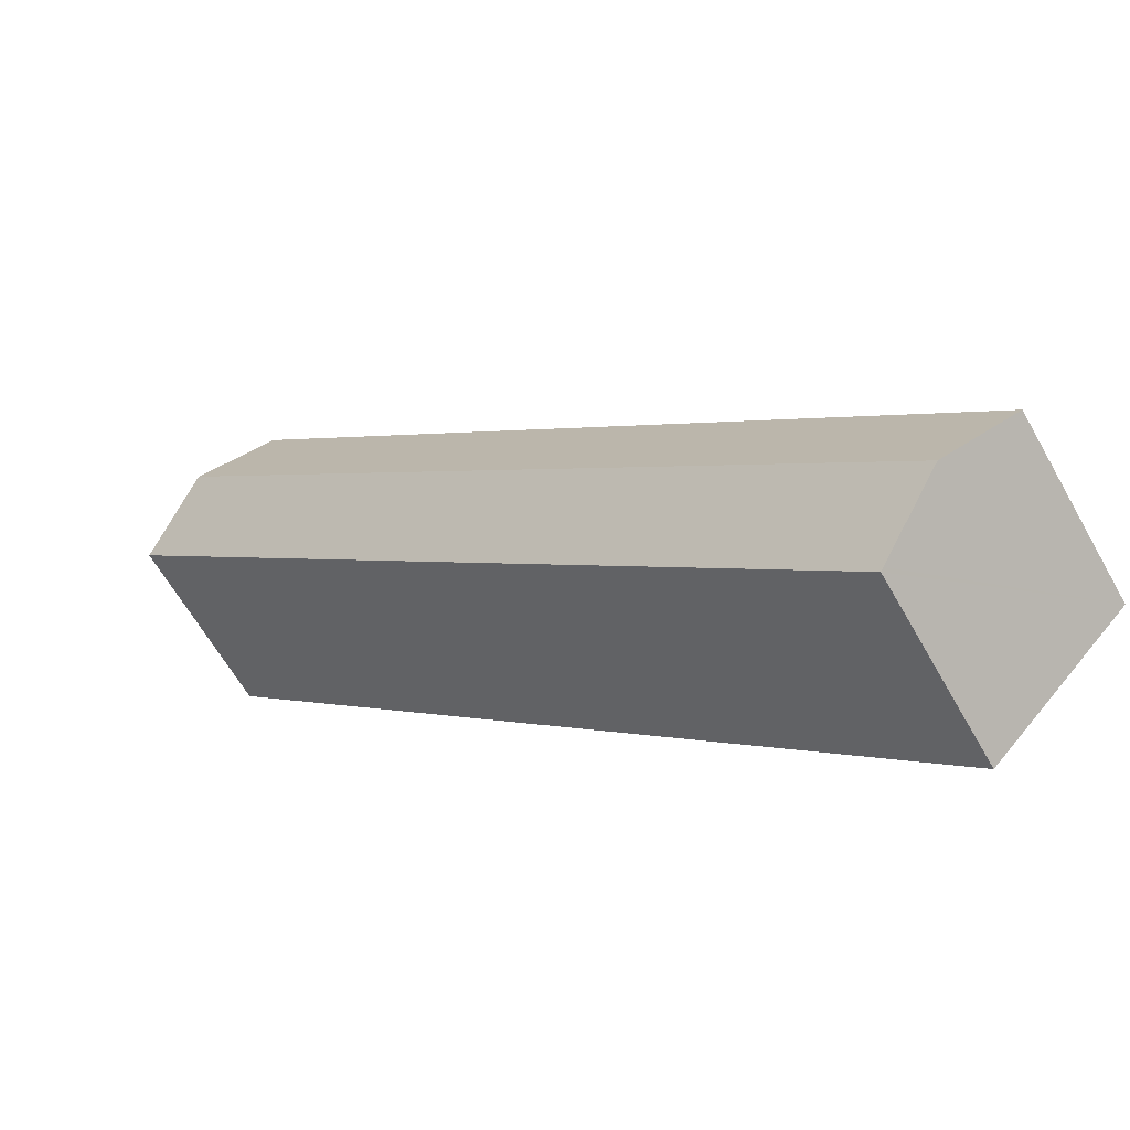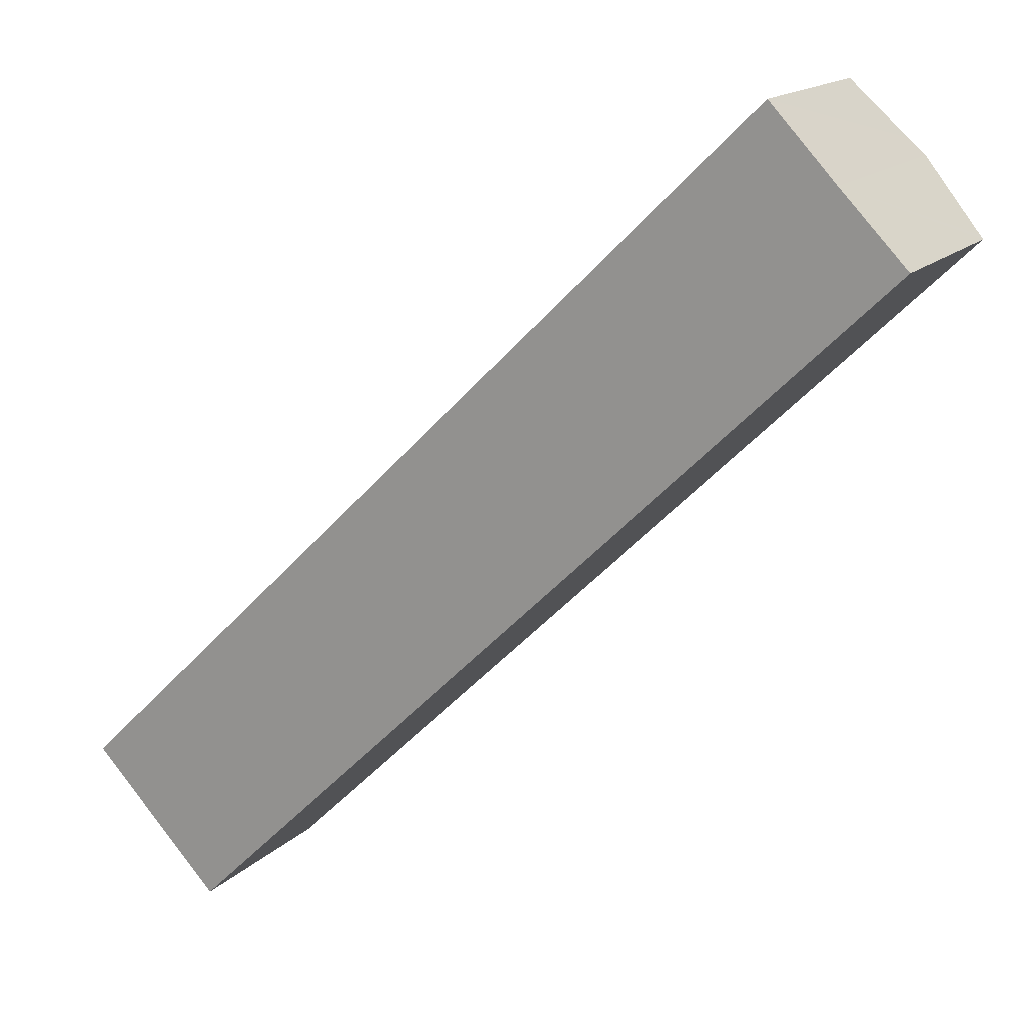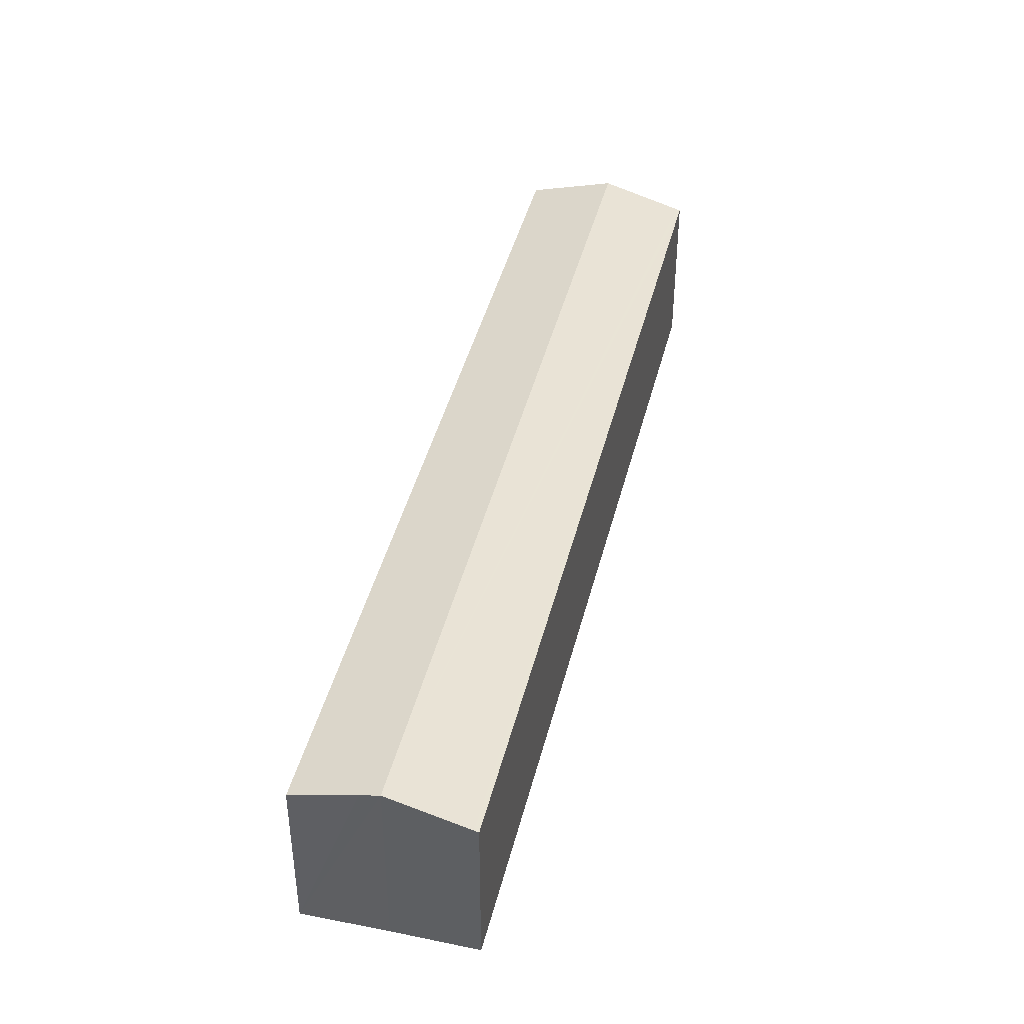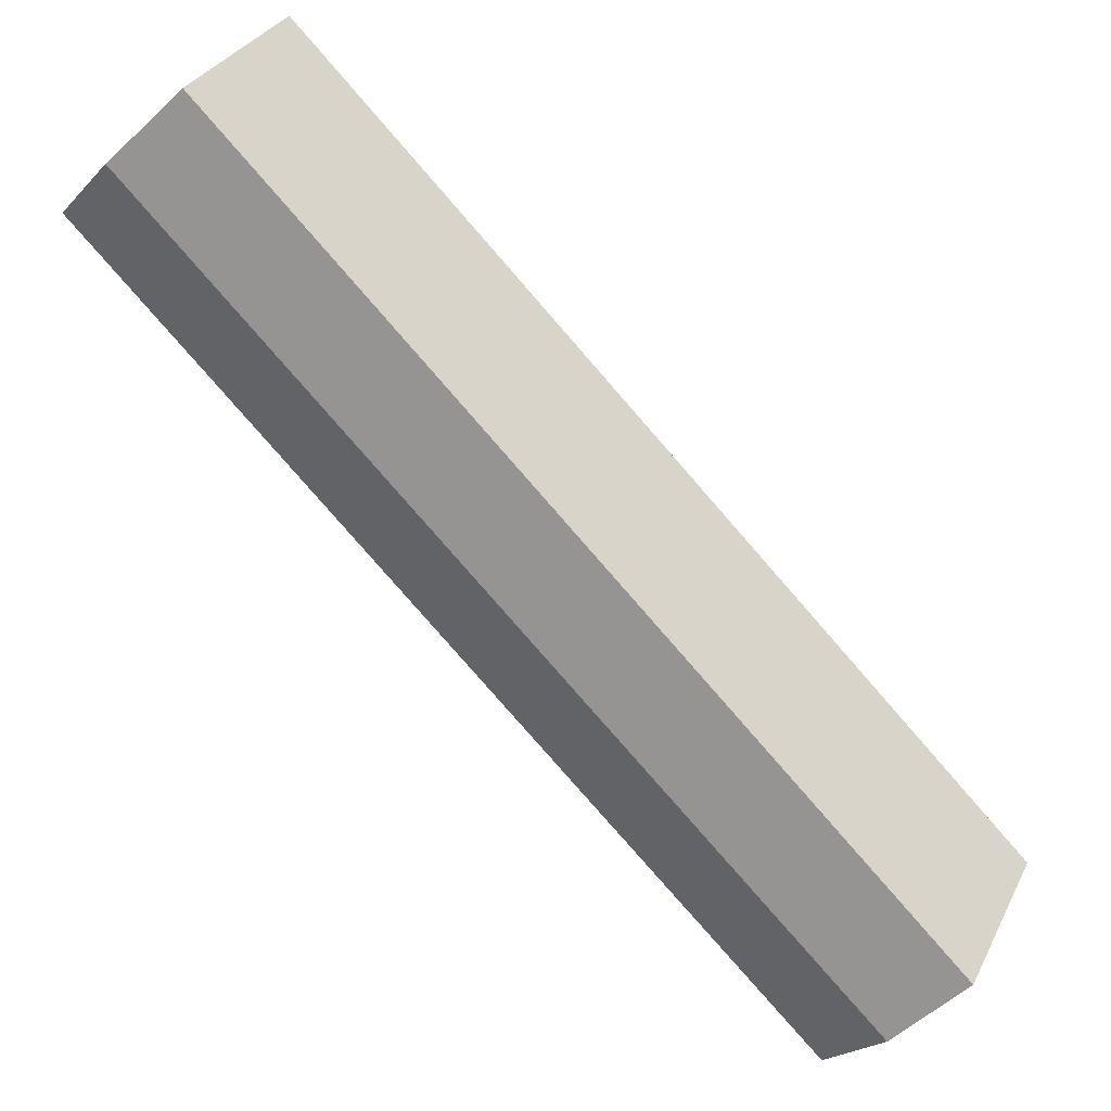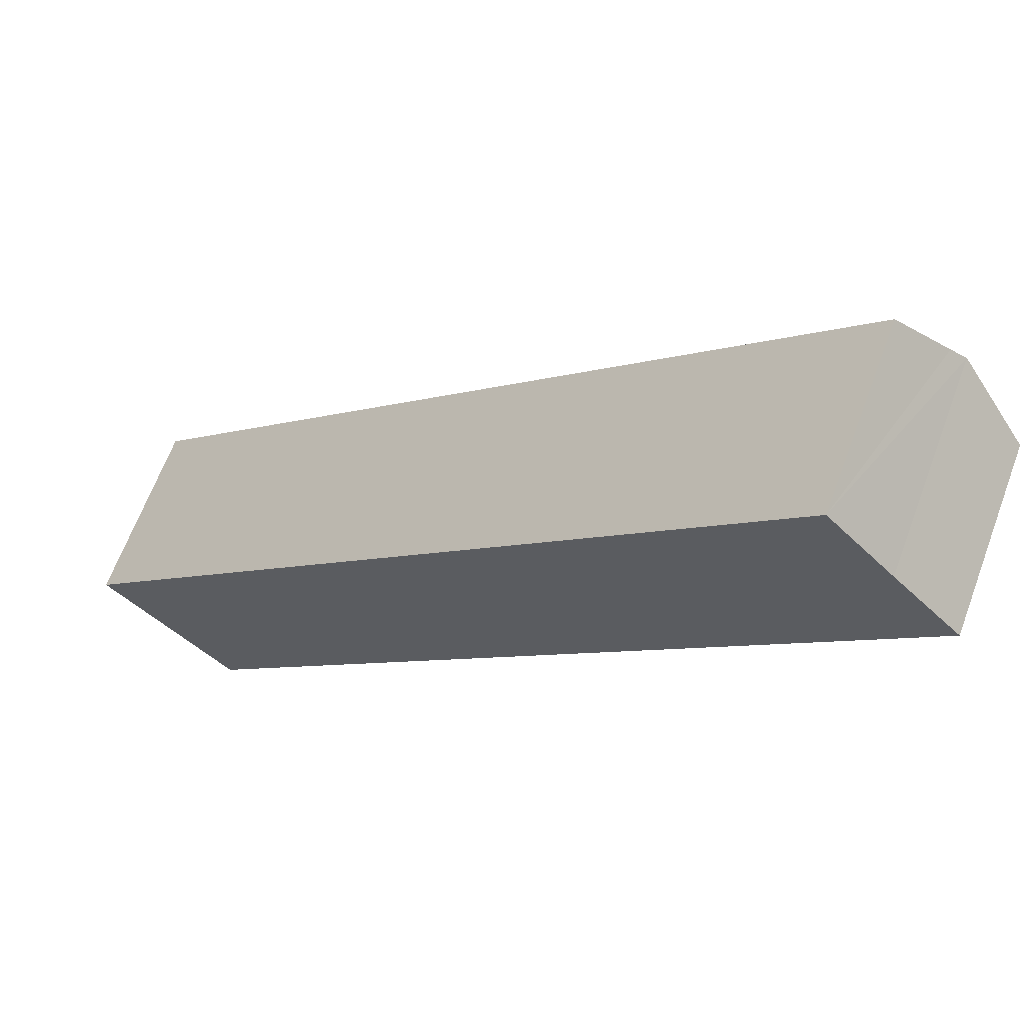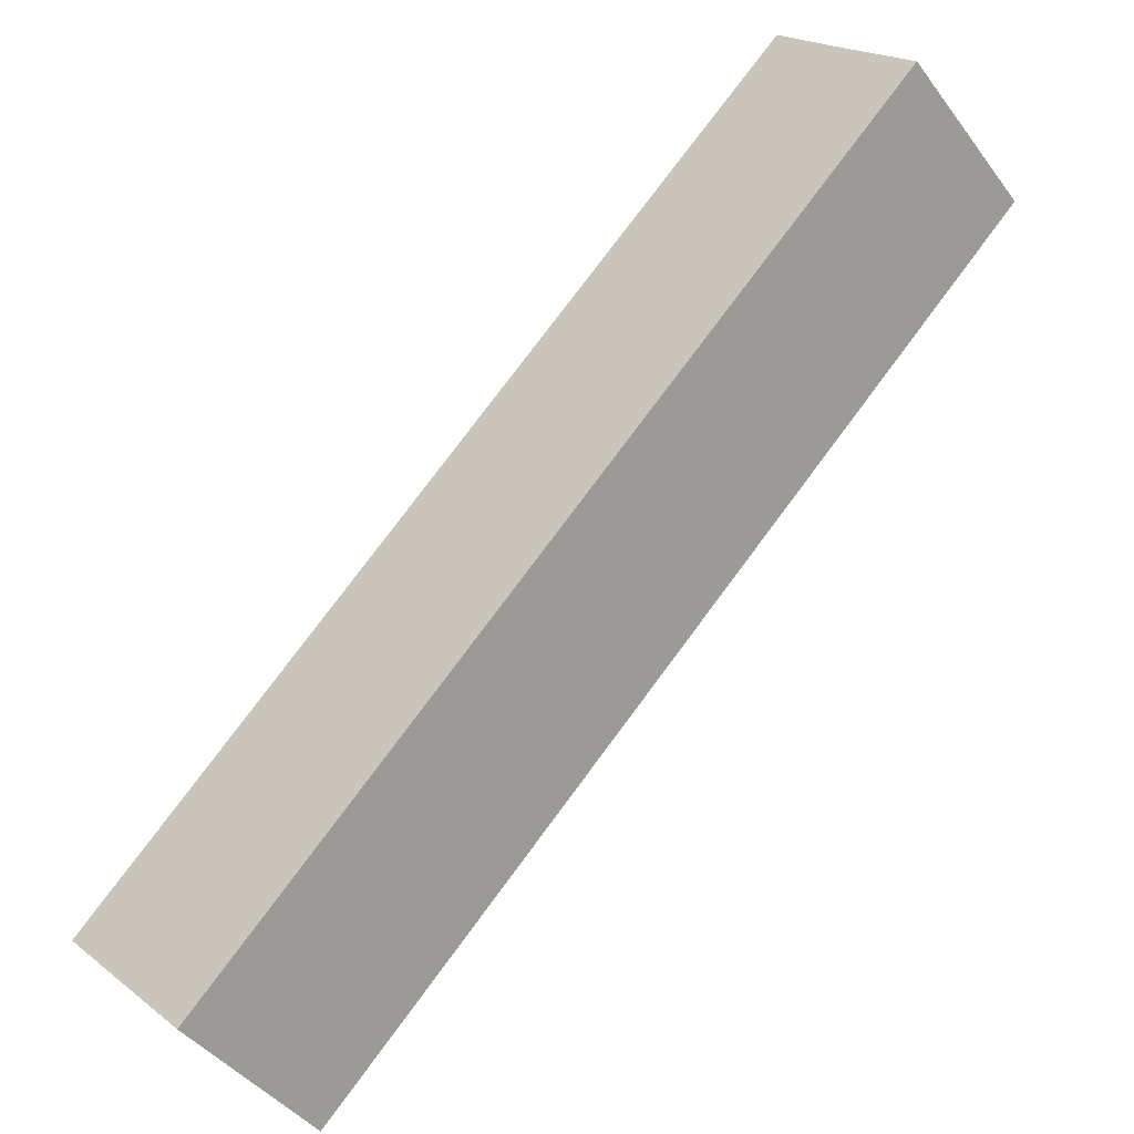
<metadata>
{"format":"obj","ext":"obj","renderer":"f3d","projection":"perspective","resolution":1024,"background":"white","views":[{"elev":-62.4,"azim":-150.7,"up":"+Z"},{"elev":16.1,"azim":28.8,"up":"+Z"},{"elev":43.3,"azim":59.4,"up":"+Y"},{"elev":31.4,"azim":-156.9,"up":"+Z"},{"elev":64.6,"azim":20.4,"up":"+Z"},{"elev":-42.3,"azim":33.5,"up":"+Z"}]}
</metadata>
<code>
v  34.2 9.141 27.85
v  5.526 8.072 -5.642
v  2.823 9.141 -2.883
v  5.646 8.024 -5.764
v  36.88 8.083 25.12
v  37.03 8.023 24.97
v  33.56 8.888 28.5
v  0.544 8.024 0.533
v  31.41 8.024 30.76
v  0 8.024 4.913e-16
v  0 0 0
v  2.823 1.765e-16 -2.883
v  5.526 3.455e-16 -5.642
v  5.646 3.529e-16 -5.764
v  31.41 -1.884e-15 30.76
v  0.544 -3.264e-17 0.533
v  34.2 -1.705e-15 27.85
v  33.56 -1.745e-15 28.5
v  37.03 -1.529e-15 24.97
v  36.88 -1.538e-15 25.12
g defaultobject
f 1 2 3
f 2 1 4
f 4 1 5
f 4 5 6
f 7 8 9
f 8 7 10
f 10 7 3
f 3 7 1
f 3 11 10
f 11 3 2
f 11 2 4
f 11 4 12
f 12 4 13
f 13 4 14
f 11 8 10
f 8 11 9
f 9 11 15
f 15 11 16
f 15 7 9
f 7 15 1
f 1 15 17
f 17 15 18
f 17 5 1
f 5 17 6
f 6 17 19
f 19 17 20
f 6 14 4
f 14 6 19
f 19 13 14
f 13 19 12
f 12 19 20
f 12 20 17
f 12 17 11
f 11 17 18
f 11 18 15
f 11 15 16

</code>
